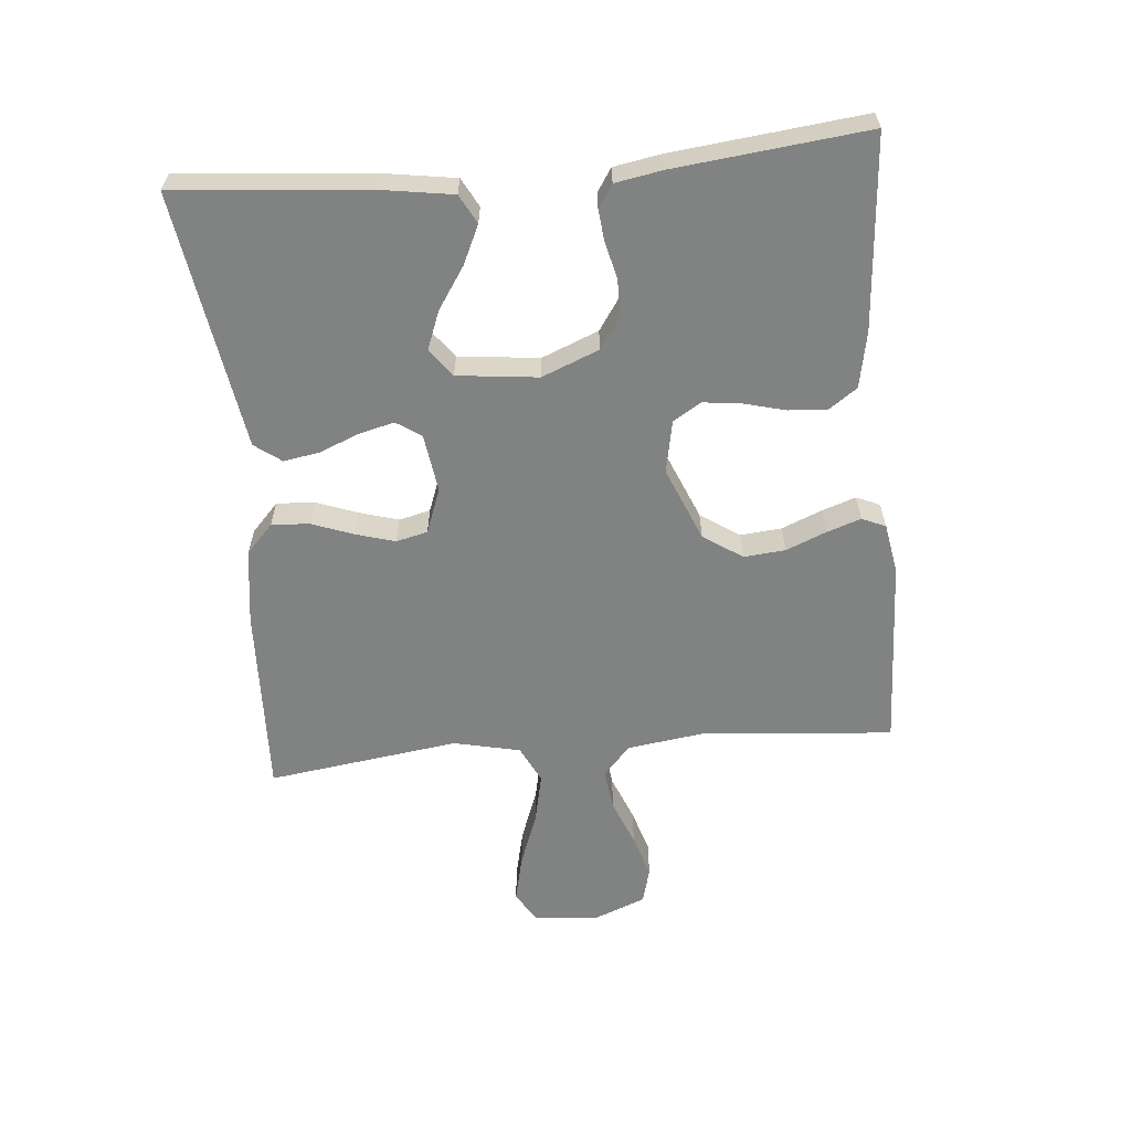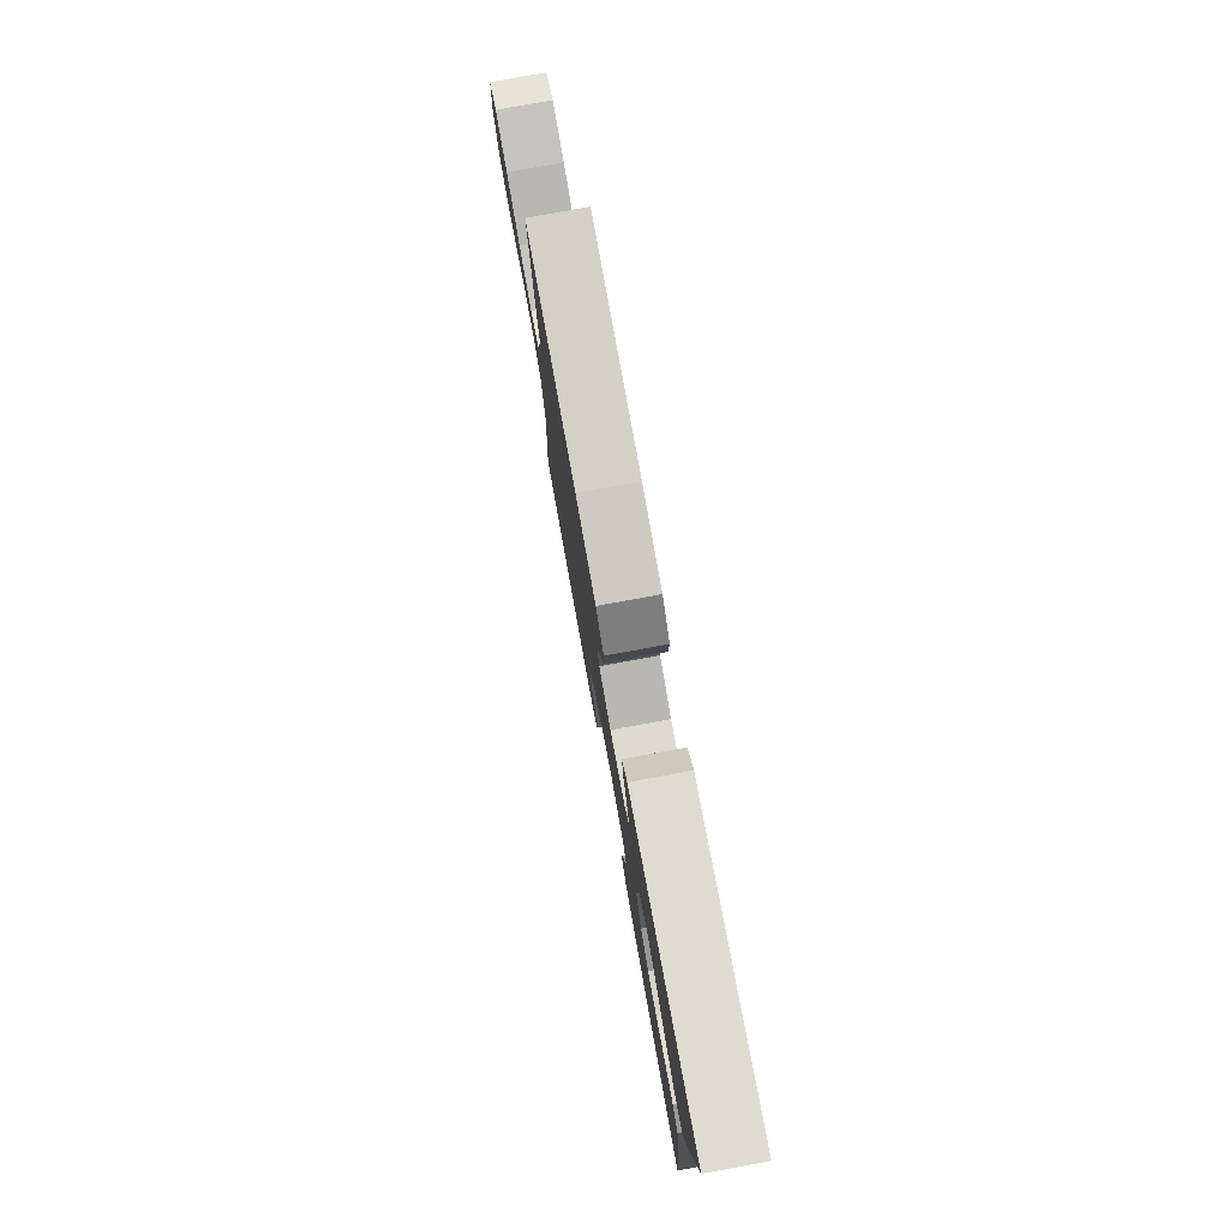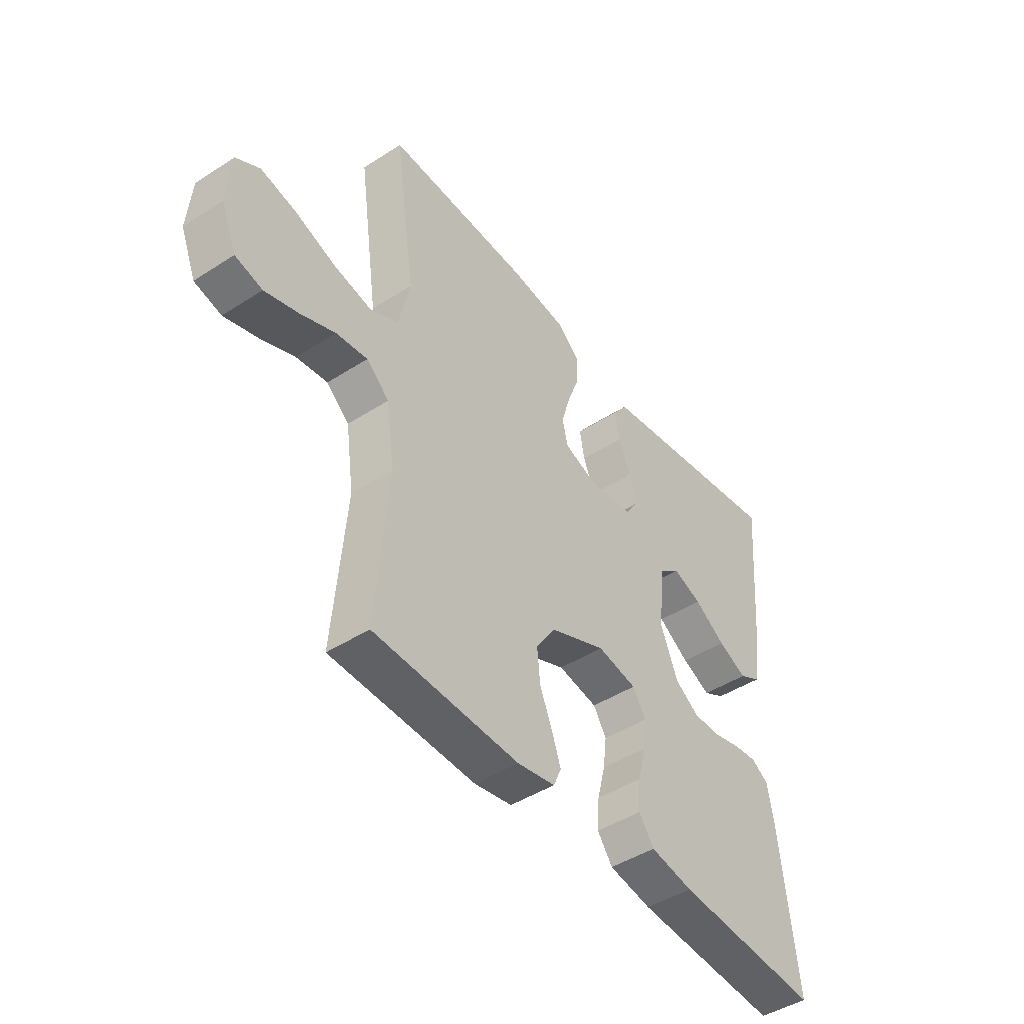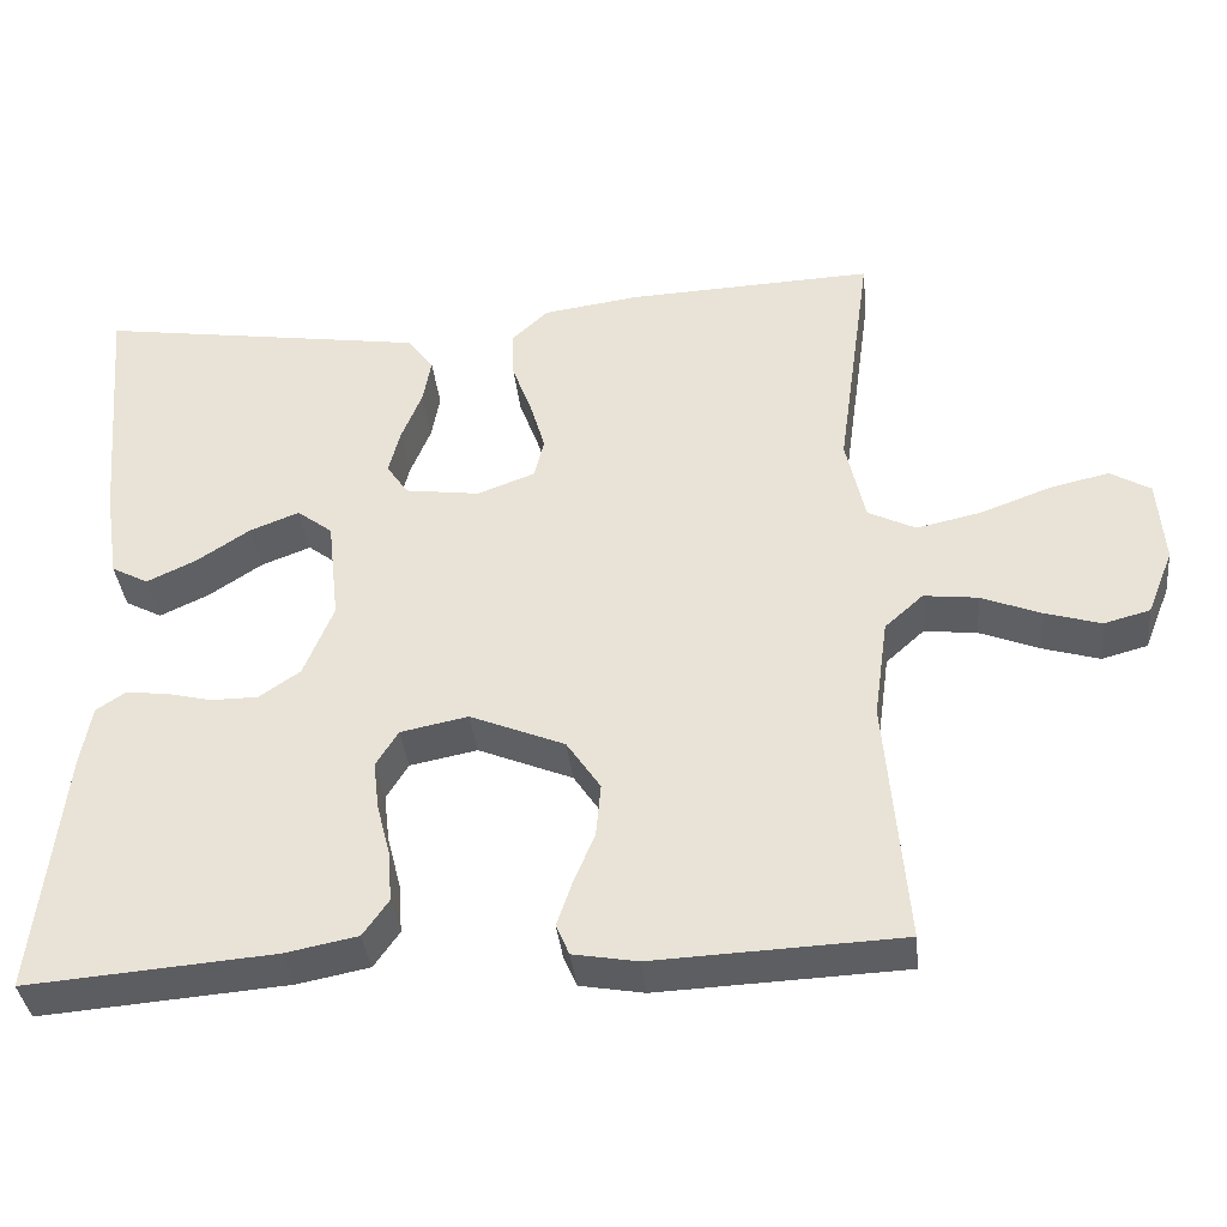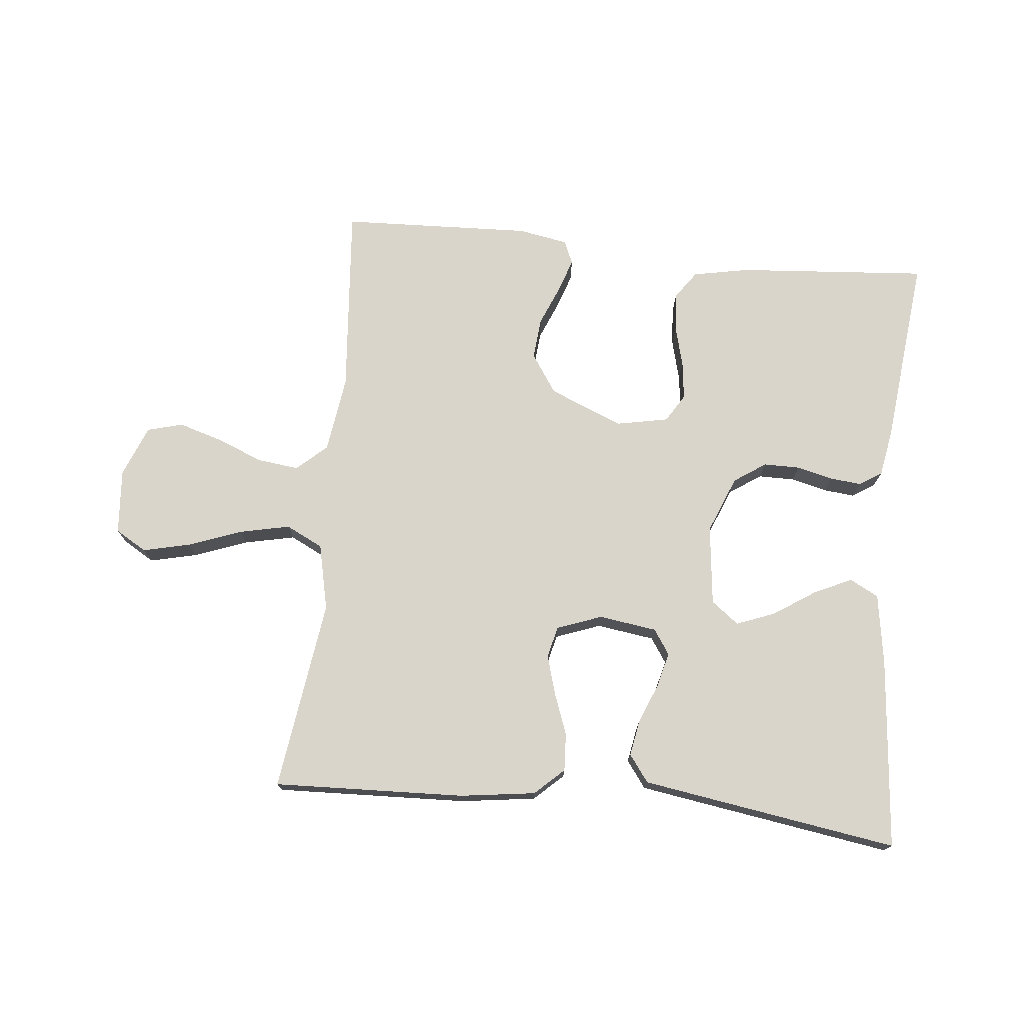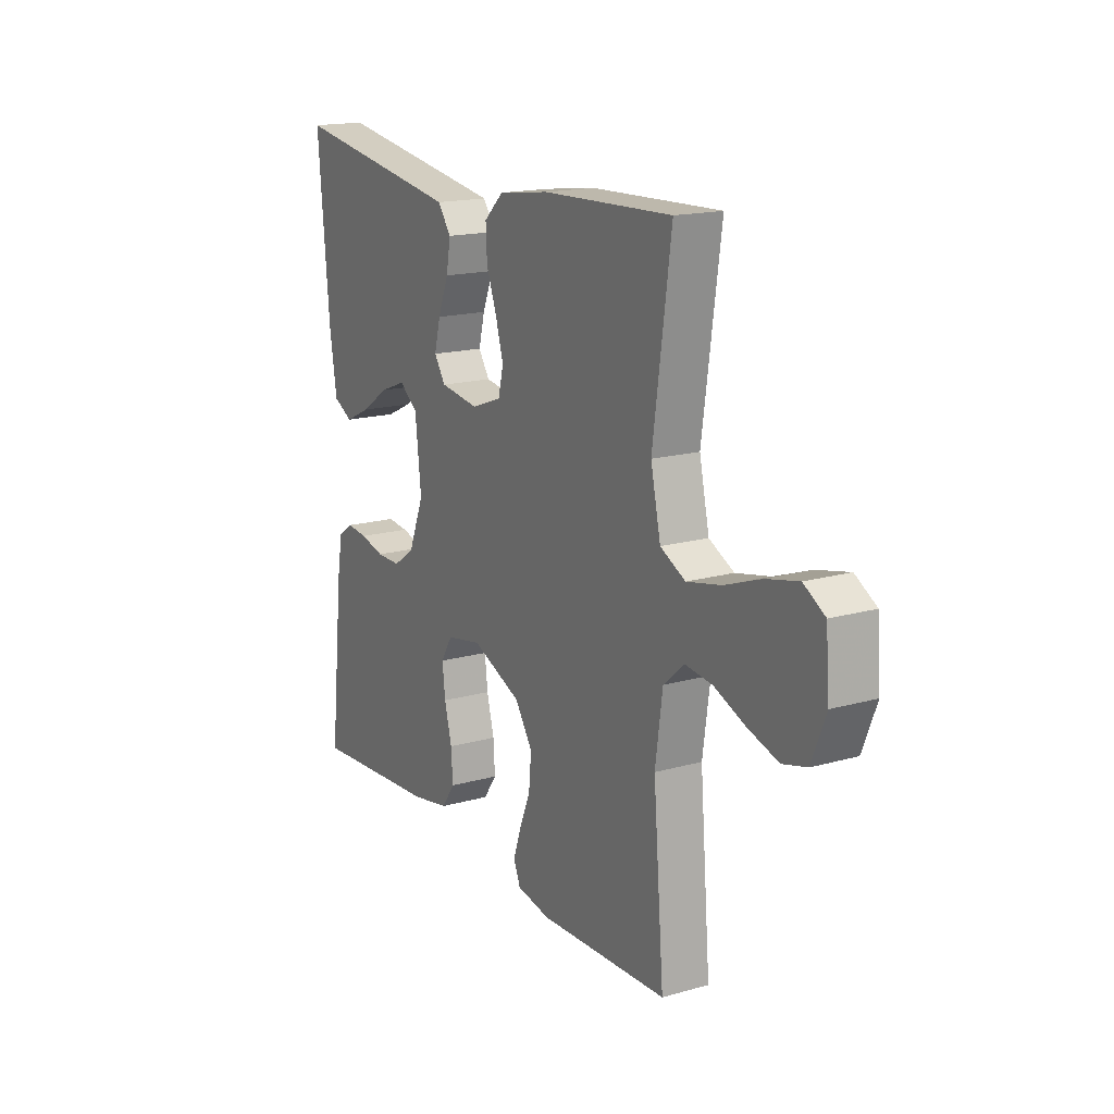
<metadata>
{"format":"obj","ext":"obj","renderer":"f3d","projection":"perspective","resolution":1024,"background":"white","views":[{"elev":-60.6,"azim":95.1,"up":"+Y"},{"elev":78.4,"azim":79.7,"up":"+Z"},{"elev":-45.4,"azim":-53.3,"up":"+Z"},{"elev":-37.4,"azim":-173.8,"up":"+Z"},{"elev":74.2,"azim":5.7,"up":"+Y"},{"elev":16.9,"azim":-119.6,"up":"+Z"}]}
</metadata>
<code>
v 0.5 0.07 0.5
v 0.474 0.07 0.2
v 0.457 0.07 0.089
v 0.412 0.07 0.065
v 0.352 0.07 0.093
v 0.287 0.07 0.136
v 0.227 0.07 0.159
v 0.184 0.07 0.126
v 0.17 0.07 0
v 0.206 0.07 -0.089
v 0.256 0.07 -0.123
v 0.313 0.07 -0.123
v 0.37 0.07 -0.109
v 0.419 0.07 -0.104
v 0.454 0.07 -0.127
v 0.467 0.07 -0.2
v 0.5 0.07 -0.5
v 0.2 0.07 -0.477
v 0.112 0.07 -0.46
v 0.081 0.07 -0.416
v 0.085 0.07 -0.356
v 0.102 0.07 -0.29
v 0.109 0.07 -0.231
v 0.082 0.07 -0.187
v 0 0.07 -0.171
v -0.115 0.07 -0.219
v -0.156 0.07 -0.28
v -0.15 0.07 -0.345
v -0.124 0.07 -0.408
v -0.106 0.07 -0.461
v -0.122 0.07 -0.498
v -0.2 0.07 -0.512
v -0.5 0.07 -0.5
v -0.475 0.07 -0.2
v -0.492 0.07 -0.079
v -0.539 0.07 -0.037
v -0.604 0.07 -0.045
v -0.676 0.07 -0.074
v -0.745 0.07 -0.095
v -0.801 0.07 -0.08
v -0.833 0.07 0
v -0.825 0.07 0.103
v -0.776 0.07 0.132
v -0.702 0.07 0.115
v -0.618 0.07 0.084
v -0.539 0.07 0.067
v -0.481 0.07 0.096
v -0.458 0.07 0.2
v -0.5 0.07 0.5
v -0.2 0.07 0.489
v -0.082 0.07 0.473
v -0.037 0.07 0.431
v -0.04 0.07 0.372
v -0.064 0.07 0.307
v -0.082 0.07 0.245
v -0.07 0.07 0.196
v 0 0.07 0.17
v 0.091 0.07 0.183
v 0.117 0.07 0.222
v 0.103 0.07 0.277
v 0.078 0.07 0.339
v 0.068 0.07 0.395
v 0.099 0.07 0.437
v 0.2 0.07 0.453
v 0.5 0 0.5
v 0.474 0 0.2
v 0.457 0 0.089
v 0.412 0 0.065
v 0.352 0 0.093
v 0.287 0 0.136
v 0.227 0 0.159
v 0.184 0 0.126
v 0.17 0 0
v 0.206 0 -0.089
v 0.256 0 -0.123
v 0.313 0 -0.123
v 0.37 0 -0.109
v 0.419 0 -0.104
v 0.454 0 -0.127
v 0.467 0 -0.2
v 0.5 0 -0.5
v 0.2 0 -0.477
v 0.112 0 -0.46
v 0.081 0 -0.416
v 0.085 0 -0.356
v 0.102 0 -0.29
v 0.109 0 -0.231
v 0.082 0 -0.187
v 0 0 -0.171
v -0.115 0 -0.219
v -0.156 0 -0.28
v -0.15 0 -0.345
v -0.124 0 -0.408
v -0.106 0 -0.461
v -0.122 0 -0.498
v -0.2 0 -0.512
v -0.5 0 -0.5
v -0.475 0 -0.2
v -0.492 0 -0.079
v -0.539 0 -0.037
v -0.604 0 -0.045
v -0.676 0 -0.074
v -0.745 0 -0.095
v -0.801 0 -0.08
v -0.833 0 0
v -0.825 0 0.103
v -0.776 0 0.132
v -0.702 0 0.115
v -0.618 0 0.084
v -0.539 0 0.067
v -0.481 0 0.096
v -0.458 0 0.2
v -0.5 0 0.5
v -0.2 0 0.489
v -0.082 0 0.473
v -0.037 0 0.431
v -0.04 0 0.372
v -0.064 0 0.307
v -0.082 0 0.245
v -0.07 0 0.196
v 0 0 0.17
v 0.091 0 0.183
v 0.117 0 0.222
v 0.103 0 0.277
v 0.078 0 0.339
v 0.068 0 0.395
v 0.099 0 0.437
v 0.2 0 0.453
f 4 5 6
f 3 4 6
f 2 3 6
f 1 2 6
f 64 1 6
f 63 64 6
f 62 63 6
f 61 62 6
f 60 61 6
f 59 60 6 7
f 58 59 7 8
f 57 58 8 9
f 56 57 9 10
f 52 53 54
f 51 52 54
f 50 51 54
f 49 50 54
f 48 49 54
f 47 48 54 55
f 46 47 55 56
f 43 44 45
f 42 43 45
f 41 42 45
f 40 41 45
f 39 40 45
f 38 39 45
f 37 38 45
f 36 37 45 46
f 46 56 10
f 36 46 10
f 35 36 10
f 32 33 34
f 31 32 34
f 30 31 34
f 29 30 34
f 28 29 34
f 27 28 34 35
f 20 21 22
f 19 20 22
f 18 19 22
f 17 18 22
f 16 17 22
f 15 16 22
f 14 15 22
f 13 14 22
f 12 13 22
f 11 12 22 23
f 10 11 23 24
f 26 27 35
f 25 26 35
f 25 35 10
f 10 24 25
f 70 69 68
f 70 68 67
f 70 67 66
f 70 66 65
f 70 65 128
f 70 128 127
f 70 127 126
f 70 126 125
f 70 125 124
f 71 70 124 123
f 72 71 123 122
f 73 72 122 121
f 74 73 121 120
f 118 117 116
f 118 116 115
f 118 115 114
f 118 114 113
f 118 113 112
f 119 118 112 111
f 120 119 111 110
f 109 108 107
f 109 107 106
f 109 106 105
f 109 105 104
f 109 104 103
f 109 103 102
f 109 102 101
f 110 109 101 100
f 74 120 110
f 74 110 100
f 74 100 99
f 98 97 96
f 98 96 95
f 98 95 94
f 98 94 93
f 98 93 92
f 99 98 92 91
f 86 85 84
f 86 84 83
f 86 83 82
f 86 82 81
f 86 81 80
f 86 80 79
f 86 79 78
f 86 78 77
f 86 77 76
f 87 86 76 75
f 88 87 75 74
f 99 91 90
f 99 90 89
f 74 99 89
f 89 88 74
f 1 65 66 2
f 2 66 67 3
f 3 67 68 4
f 4 68 69 5
f 5 69 70 6
f 6 70 71 7
f 7 71 72 8
f 8 72 73 9
f 9 73 74 10
f 10 74 75 11
f 11 75 76 12
f 12 76 77 13
f 13 77 78 14
f 14 78 79 15
f 15 79 80 16
f 16 80 81 17
f 17 81 82 18
f 18 82 83 19
f 19 83 84 20
f 20 84 85 21
f 21 85 86 22
f 22 86 87 23
f 23 87 88 24
f 24 88 89 25
f 25 89 90 26
f 26 90 91 27
f 27 91 92 28
f 28 92 93 29
f 29 93 94 30
f 30 94 95 31
f 31 95 96 32
f 32 96 97 33
f 33 97 98 34
f 34 98 99 35
f 35 99 100 36
f 36 100 101 37
f 37 101 102 38
f 38 102 103 39
f 39 103 104 40
f 40 104 105 41
f 41 105 106 42
f 42 106 107 43
f 43 107 108 44
f 44 108 109 45
f 45 109 110 46
f 46 110 111 47
f 47 111 112 48
f 48 112 113 49
f 49 113 114 50
f 50 114 115 51
f 51 115 116 52
f 52 116 117 53
f 53 117 118 54
f 54 118 119 55
f 55 119 120 56
f 56 120 121 57
f 57 121 122 58
f 58 122 123 59
f 59 123 124 60
f 60 124 125 61
f 61 125 126 62
f 62 126 127 63
f 63 127 128 64
f 64 128 65 1

</code>
